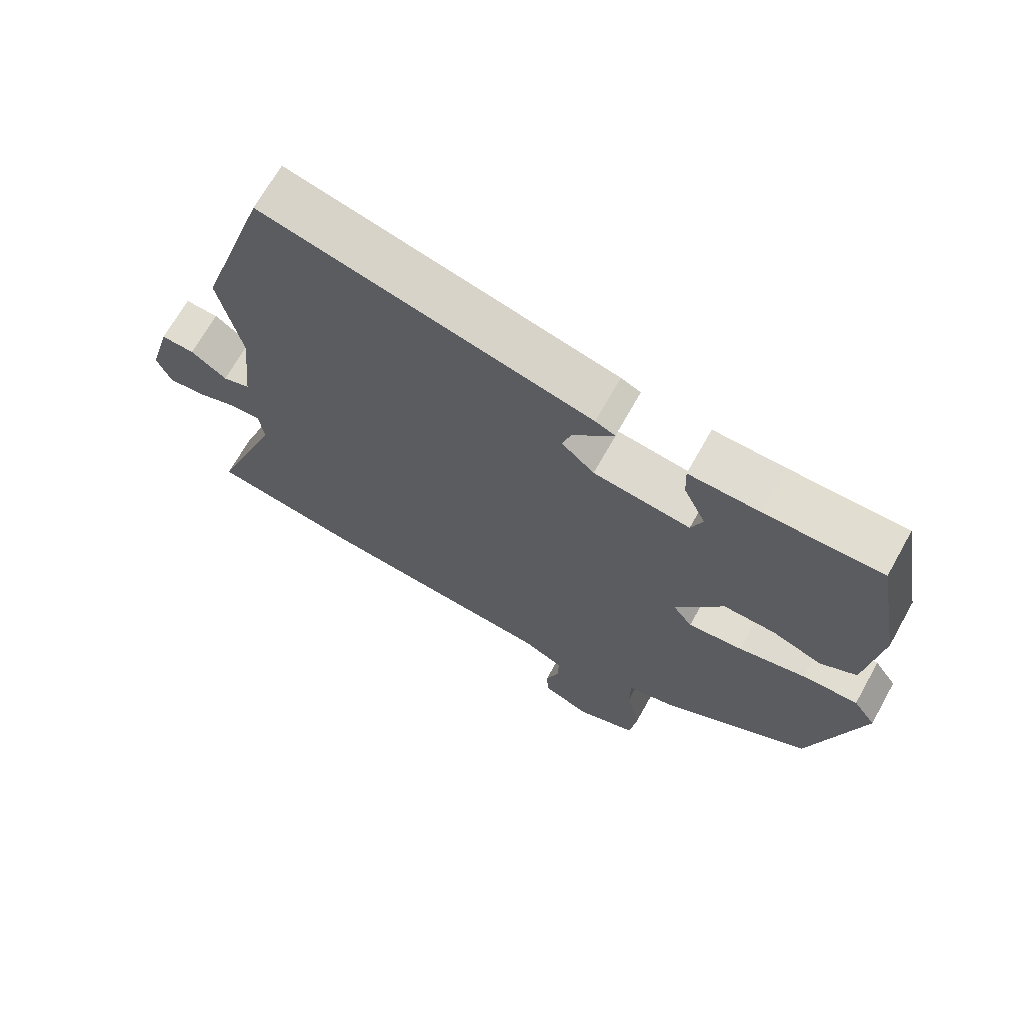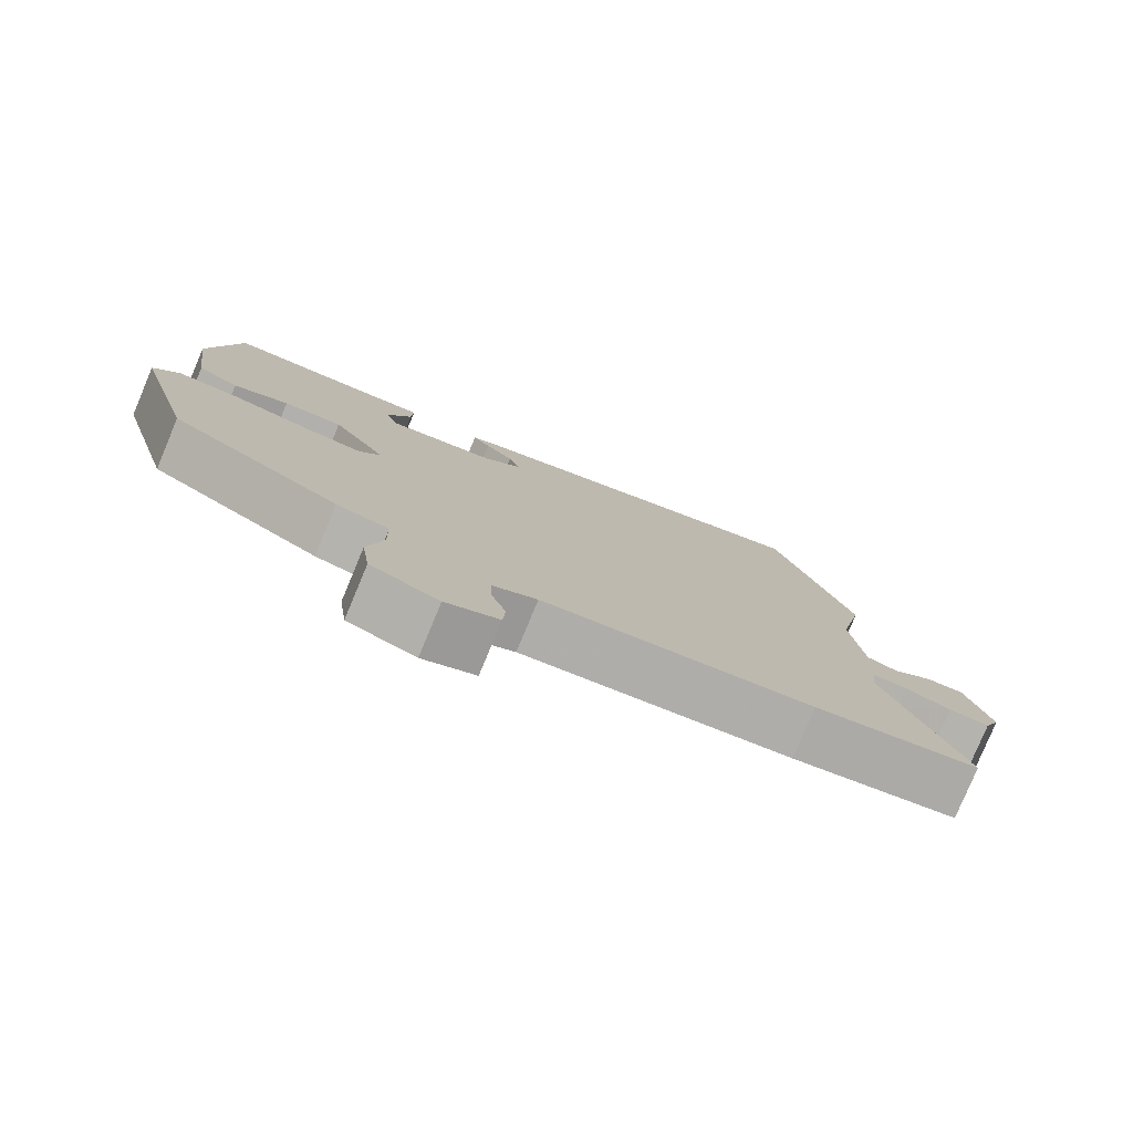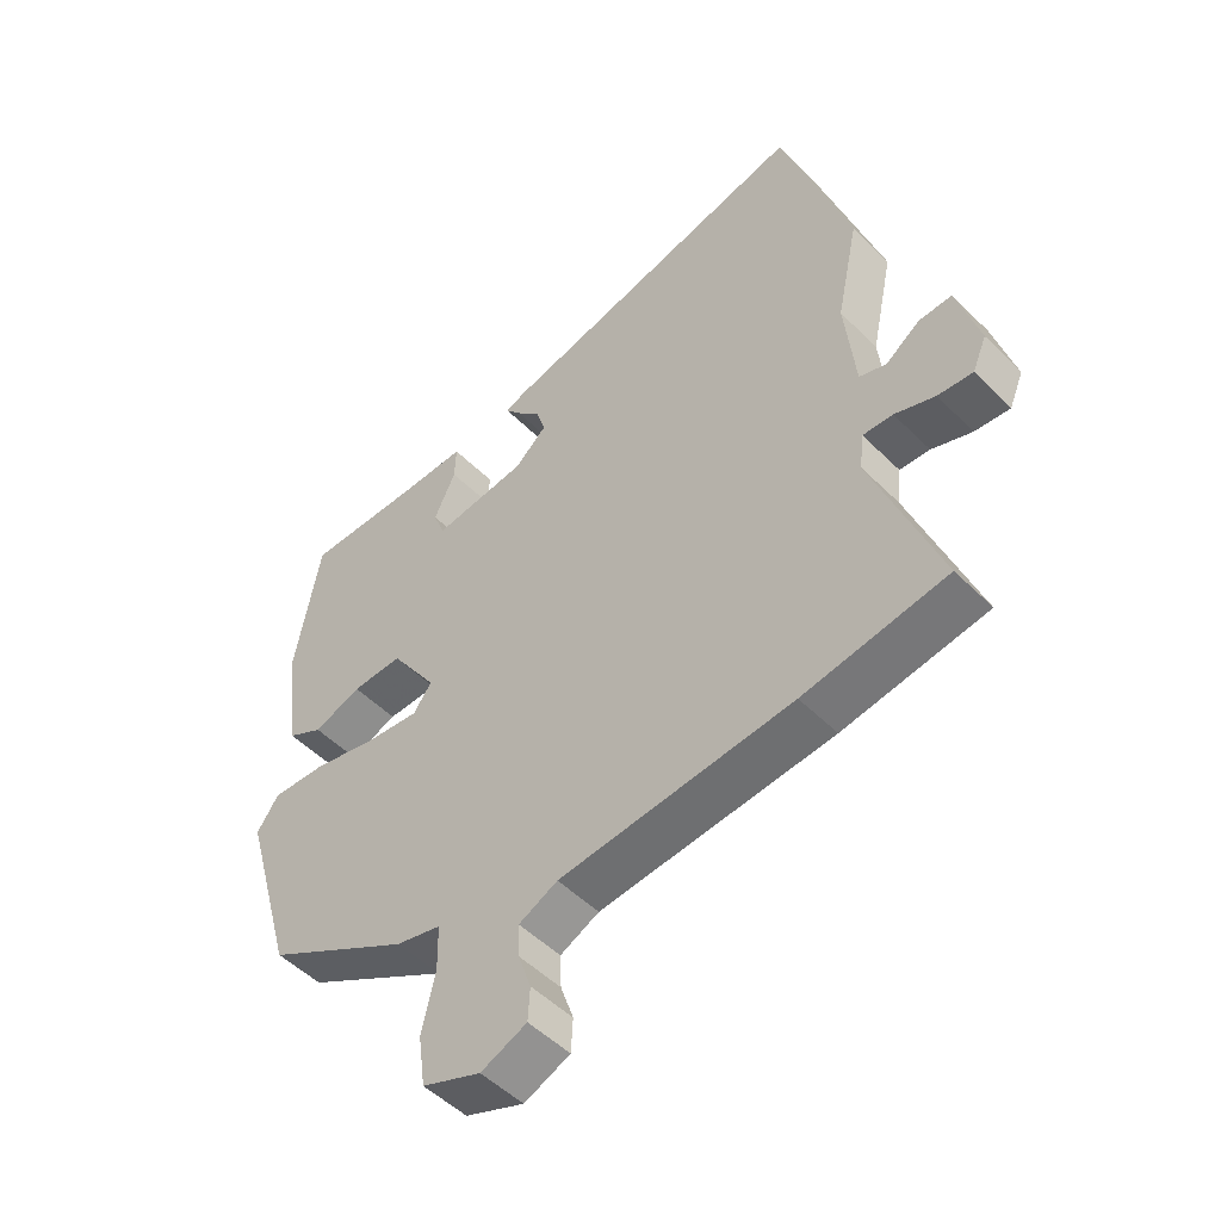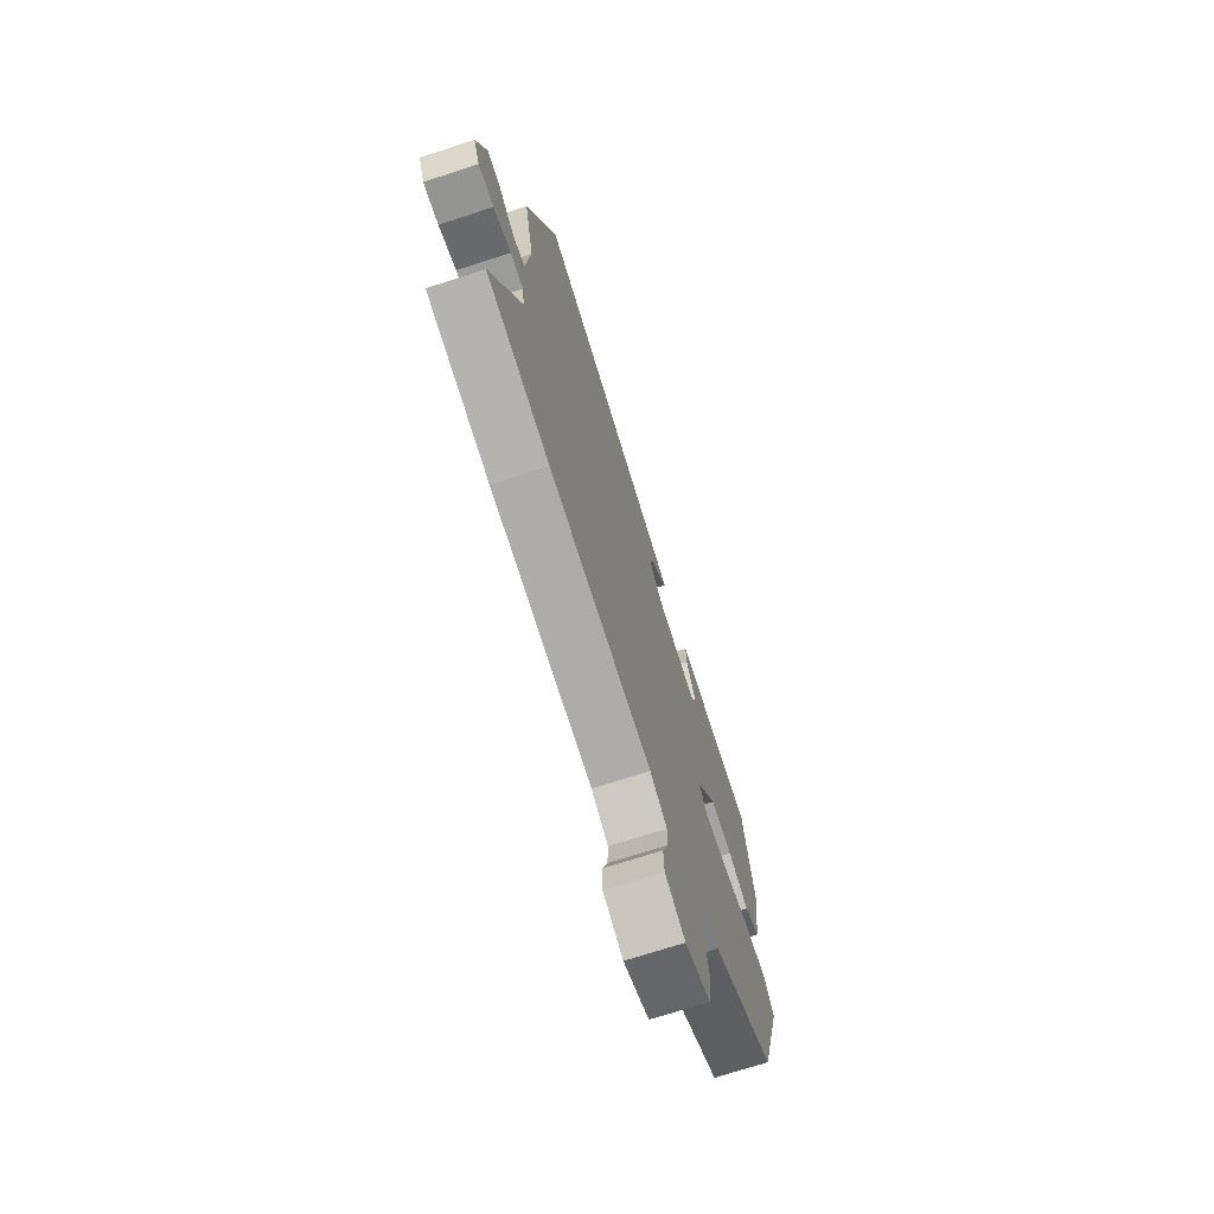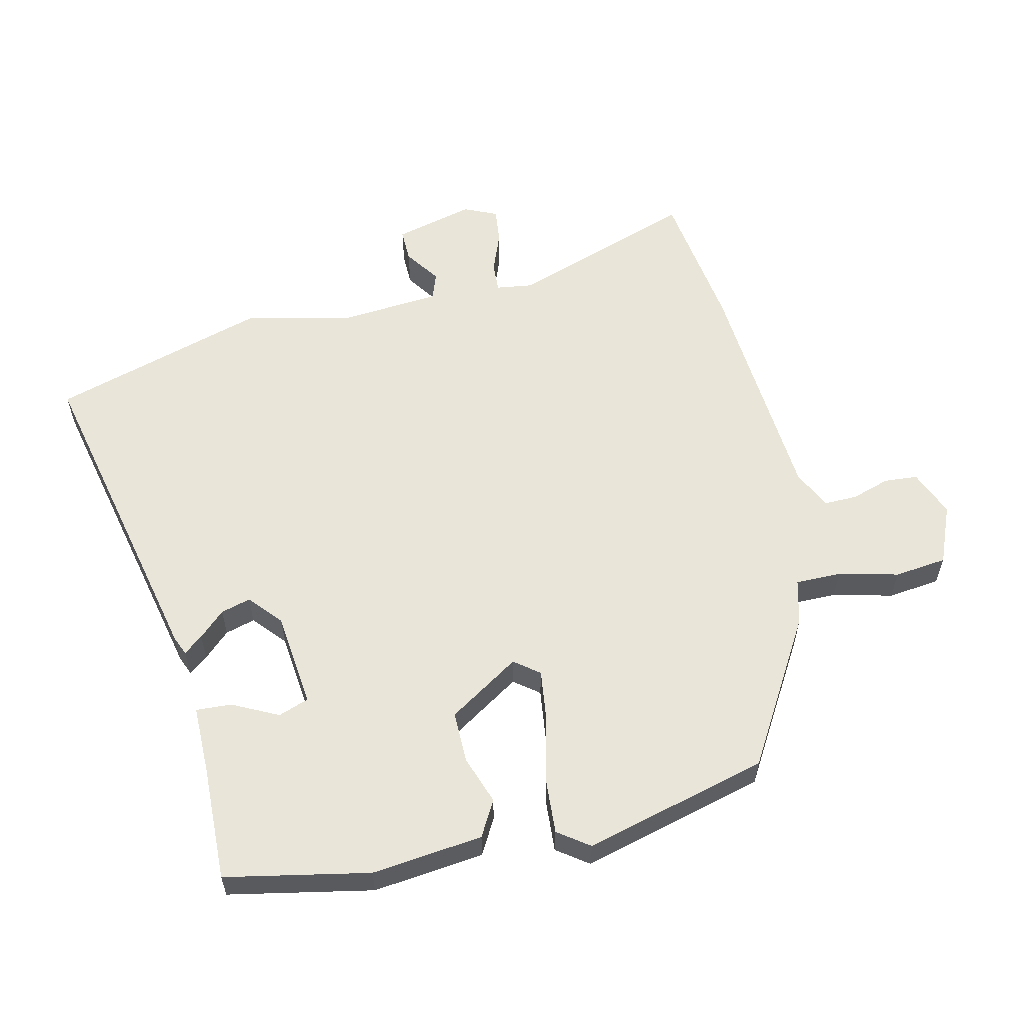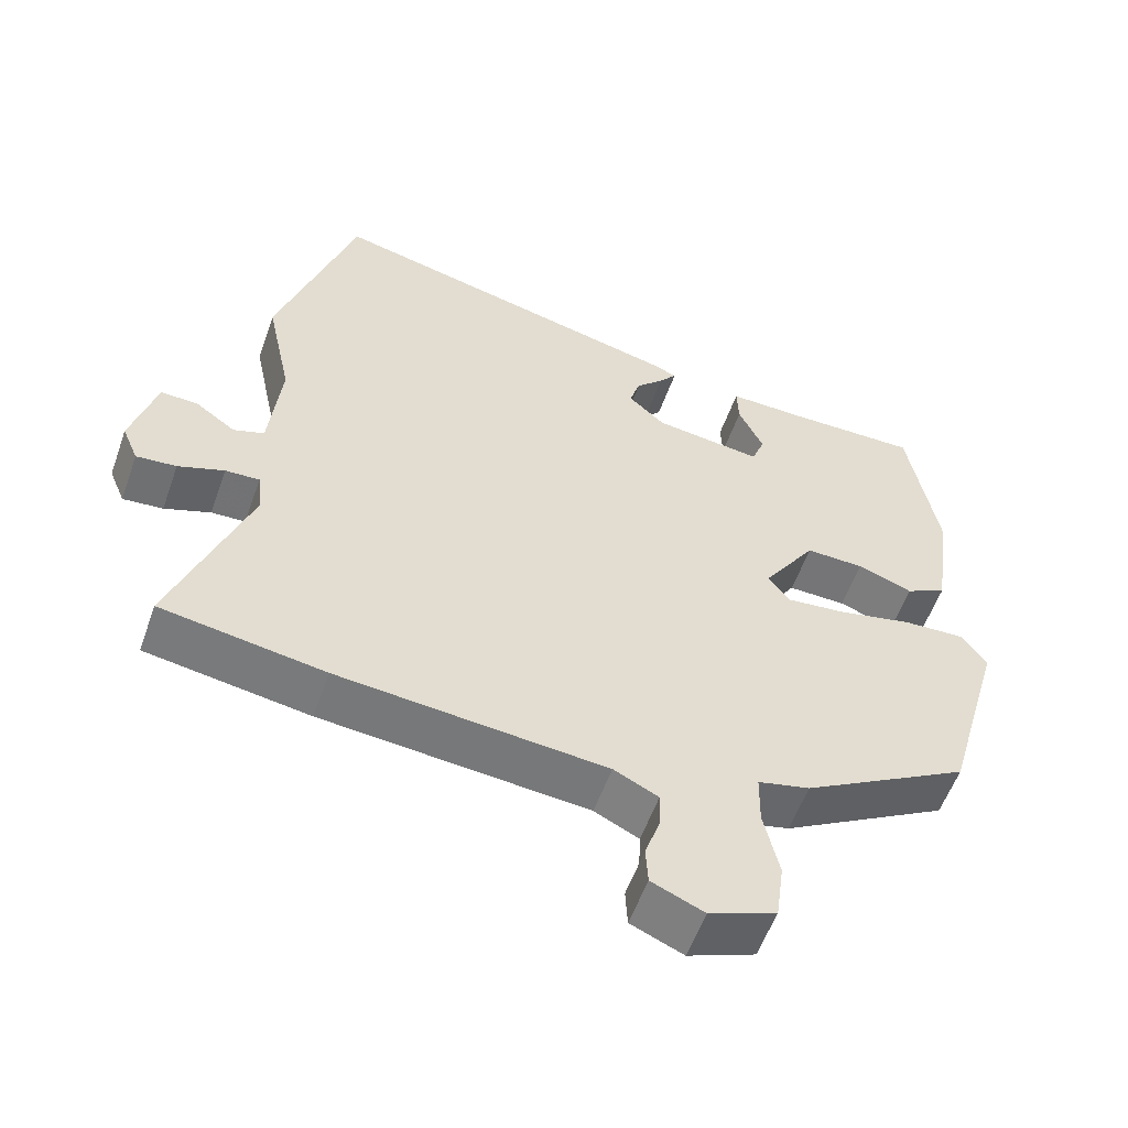
<metadata>
{"format":"obj","ext":"obj","renderer":"f3d","projection":"perspective","resolution":1024,"background":"white","views":[{"elev":68.9,"azim":29.2,"up":"+Z"},{"elev":-79.1,"azim":157.3,"up":"+Z"},{"elev":-50.6,"azim":-137.2,"up":"+Z"},{"elev":-71.8,"azim":-72.1,"up":"+Z"},{"elev":58.4,"azim":78.1,"up":"+Y"},{"elev":-56.3,"azim":-19.4,"up":"+Z"}]}
</metadata>
<code>
v -0.564 0.07 0.302
v -0.457 0.07 0.635
v 0.043 0.07 0.514
v 0.073 0.07 0.501
v 0.049 0.07 0.472
v 0.011 0.07 0.433
v -0.003 0.07 0.387
v 0.047 0.07 0.342
v 0.195 0.07 0.323
v 0.213 0.07 0.37
v 0.179 0.07 0.442
v 0.177 0.07 0.497
v 0.285 0.07 0.495
v 0.463 0.07 0.497
v 0.503 0.07 0.273
v 0.48 0.07 0.101
v 0.424 0.07 0.071
v 0.349 0.07 0.099
v 0.269 0.07 0.101
v 0.196 0.07 -0.008
v 0.225 0.07 -0.047
v 0.308 0.07 -0.038
v 0.41 0.07 -0.015
v 0.495 0.07 -0.011
v 0.529 0.07 -0.06
v 0.448 0.07 -0.344
v 0.22 0.07 -0.474
v 0.149 0.07 -0.491
v 0.148 0.07 -0.562
v 0.169 0.07 -0.655
v 0.158 0.07 -0.736
v 0.066 0.07 -0.772
v -0.006 0.07 -0.741
v -0.009 0.07 -0.689
v 0.011 0.07 -0.63
v 0.013 0.07 -0.578
v -0.048 0.07 -0.548
v -0.414 0.07 -0.514
v -0.638 0.07 -0.478
v -0.533 0.07 -0.194
v -0.54 0.07 -0.136
v -0.587 0.07 -0.138
v -0.65 0.07 -0.161
v -0.705 0.07 -0.166
v -0.727 0.07 -0.114
v -0.693 0.07 0.008
v -0.642 0.07 0.006
v -0.587 0.07 -0.033
v -0.545 0.07 -0.019
v -0.529 0.07 0.138
v -0.564 0 0.302
v -0.457 0 0.635
v 0.043 0 0.514
v 0.073 0 0.501
v 0.049 0 0.472
v 0.011 0 0.433
v -0.003 0 0.387
v 0.047 0 0.342
v 0.195 0 0.323
v 0.213 0 0.37
v 0.179 0 0.442
v 0.177 0 0.497
v 0.285 0 0.495
v 0.463 0 0.497
v 0.503 0 0.273
v 0.48 0 0.101
v 0.424 0 0.071
v 0.349 0 0.099
v 0.269 0 0.101
v 0.196 0 -0.008
v 0.225 0 -0.047
v 0.308 0 -0.038
v 0.41 0 -0.015
v 0.495 0 -0.011
v 0.529 0 -0.06
v 0.448 0 -0.344
v 0.22 0 -0.474
v 0.149 0 -0.491
v 0.148 0 -0.562
v 0.169 0 -0.655
v 0.158 0 -0.736
v 0.066 0 -0.772
v -0.006 0 -0.741
v -0.009 0 -0.689
v 0.011 0 -0.63
v 0.013 0 -0.578
v -0.048 0 -0.548
v -0.414 0 -0.514
v -0.638 0 -0.478
v -0.533 0 -0.194
v -0.54 0 -0.136
v -0.587 0 -0.138
v -0.65 0 -0.161
v -0.705 0 -0.166
v -0.727 0 -0.114
v -0.693 0 0.008
v -0.642 0 0.006
v -0.587 0 -0.033
v -0.545 0 -0.019
v -0.529 0 0.138
f 45 46 47 48
f 45 48 49
f 42 43 44 45
f 41 42 45 49
f 40 41 49 50
f 37 38 39 40
f 36 37 40 50
f 32 33 34 35
f 32 35 36
f 29 30 31 32
f 28 29 32 36
f 25 26 27 28
f 22 23 24 25
f 21 22 25 28
f 20 21 28 36
f 15 16 17 18
f 13 14 15 18
f 13 18 19
f 10 11 12 13
f 9 10 13 19
f 8 9 19 20
f 3 4 5 6
f 1 2 3 6
f 1 6 7
f 8 20 36 50
f 1 7 8 50
f 98 97 96 95
f 99 98 95
f 95 94 93 92
f 99 95 92 91
f 100 99 91 90
f 90 89 88 87
f 100 90 87 86
f 85 84 83 82
f 86 85 82
f 82 81 80 79
f 86 82 79 78
f 78 77 76 75
f 75 74 73 72
f 78 75 72 71
f 86 78 71 70
f 68 67 66 65
f 68 65 64 63
f 69 68 63
f 63 62 61 60
f 69 63 60 59
f 70 69 59 58
f 56 55 54 53
f 56 53 52 51
f 57 56 51
f 100 86 70 58
f 100 58 57 51
f 1 51 52 2
f 2 52 53 3
f 3 53 54 4
f 4 54 55 5
f 5 55 56 6
f 6 56 57 7
f 7 57 58 8
f 8 58 59 9
f 9 59 60 10
f 10 60 61 11
f 11 61 62 12
f 12 62 63 13
f 13 63 64 14
f 14 64 65 15
f 15 65 66 16
f 16 66 67 17
f 17 67 68 18
f 18 68 69 19
f 19 69 70 20
f 20 70 71 21
f 21 71 72 22
f 22 72 73 23
f 23 73 74 24
f 24 74 75 25
f 25 75 76 26
f 26 76 77 27
f 27 77 78 28
f 28 78 79 29
f 29 79 80 30
f 30 80 81 31
f 31 81 82 32
f 32 82 83 33
f 33 83 84 34
f 34 84 85 35
f 35 85 86 36
f 36 86 87 37
f 37 87 88 38
f 38 88 89 39
f 39 89 90 40
f 40 90 91 41
f 41 91 92 42
f 42 92 93 43
f 43 93 94 44
f 44 94 95 45
f 45 95 96 46
f 46 96 97 47
f 47 97 98 48
f 48 98 99 49
f 49 99 100 50
f 50 100 51 1

</code>
